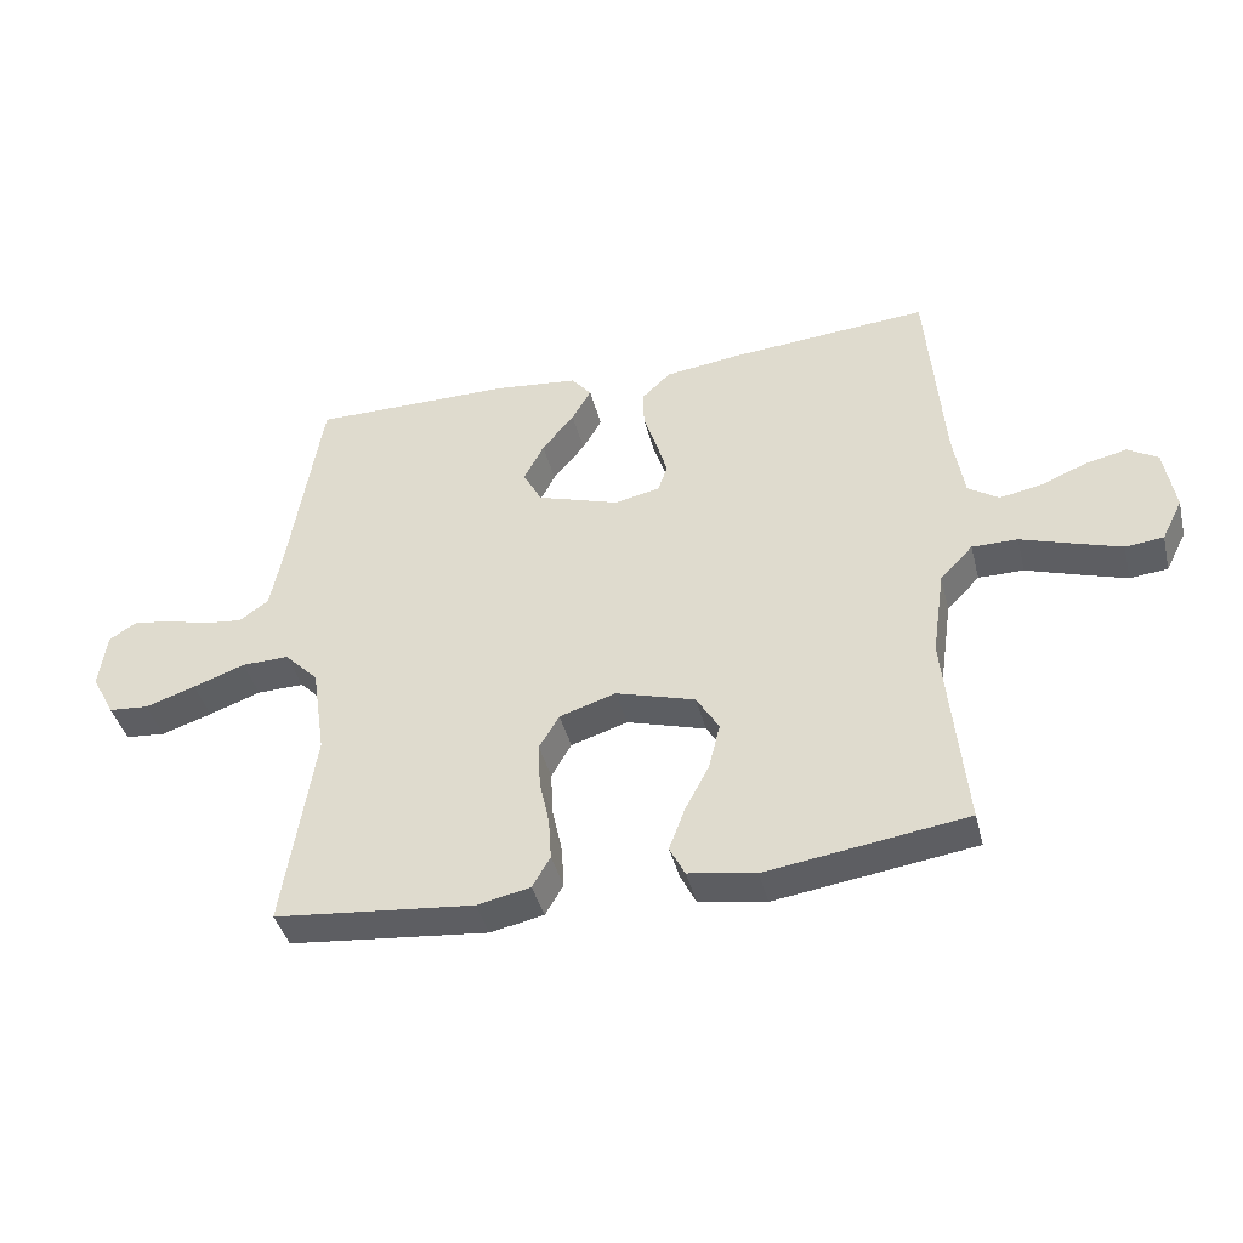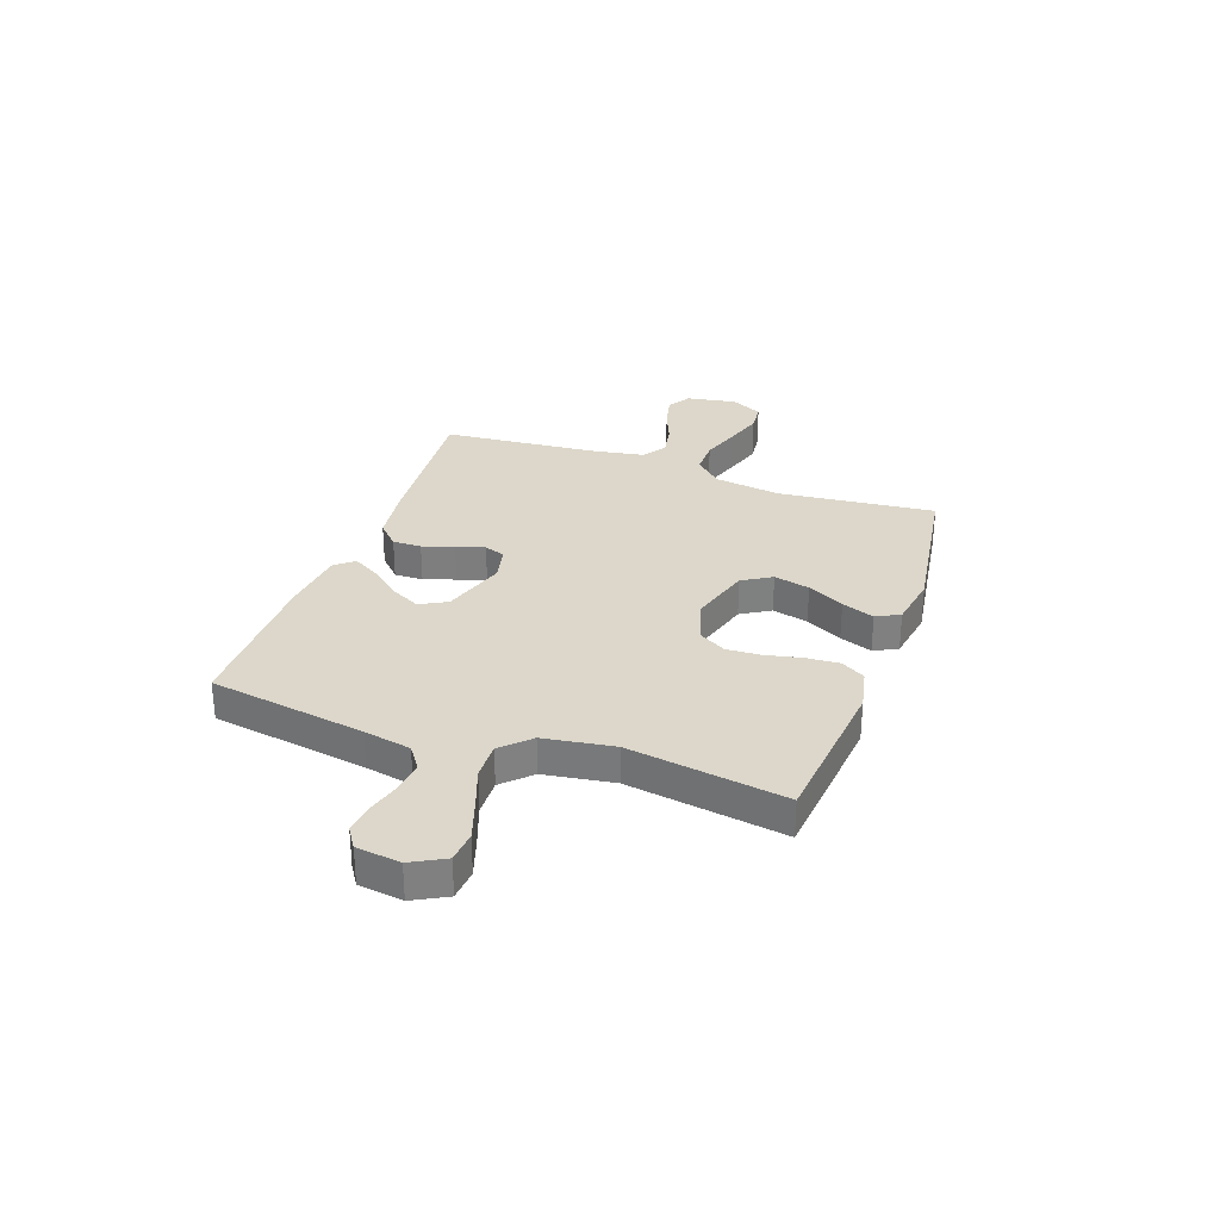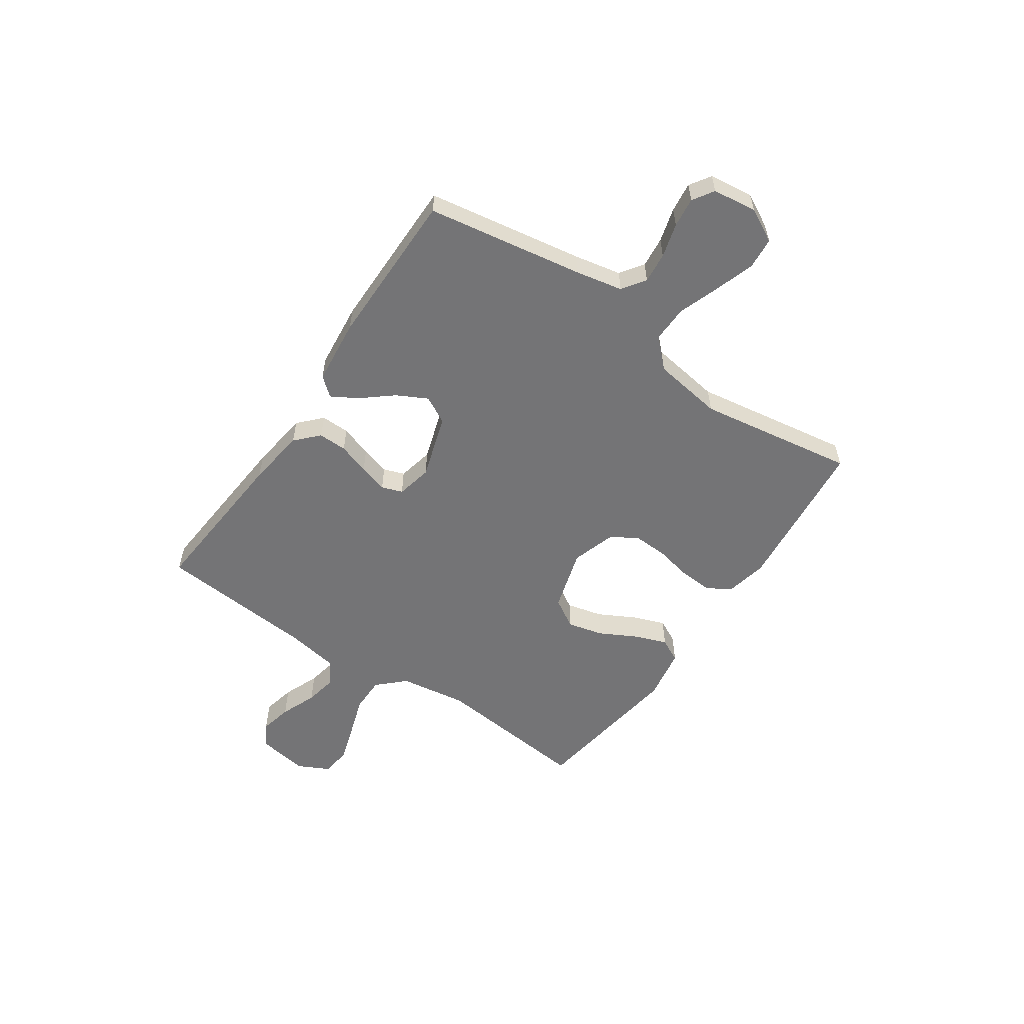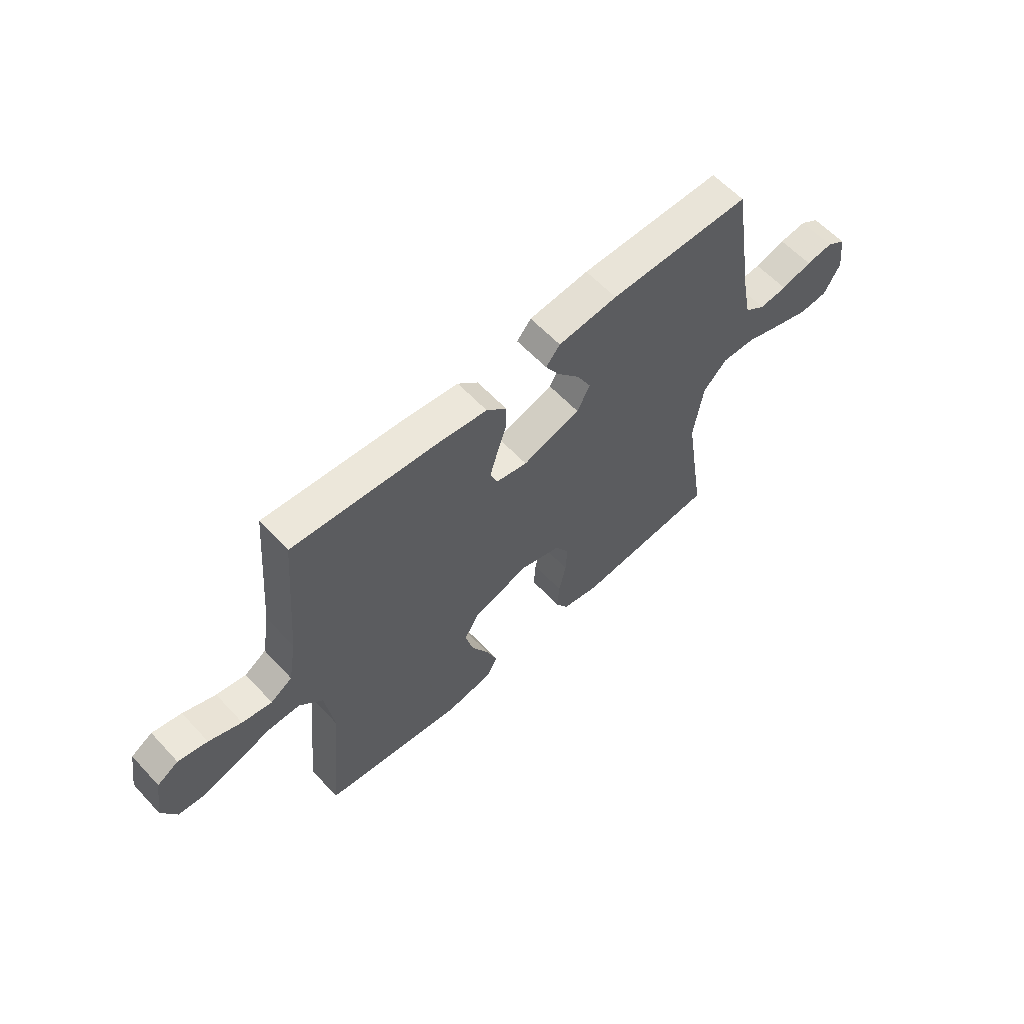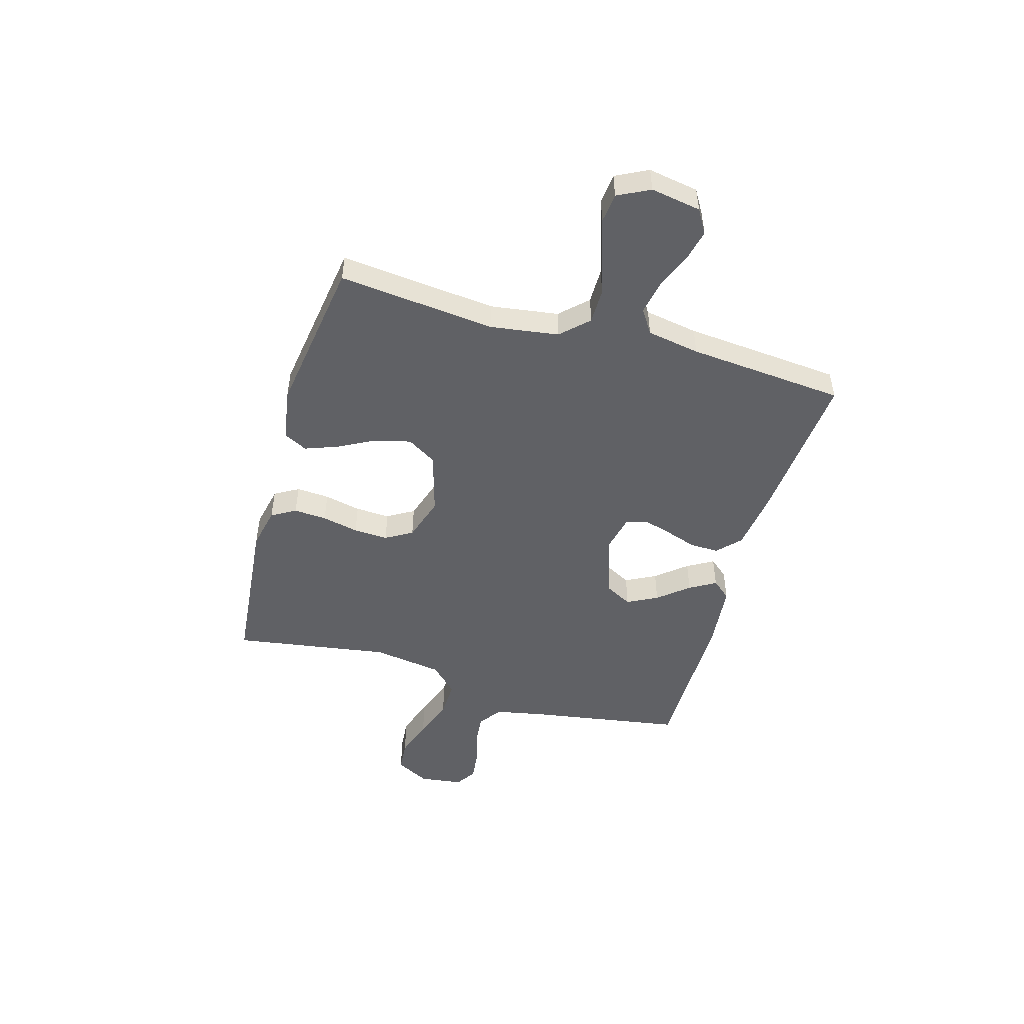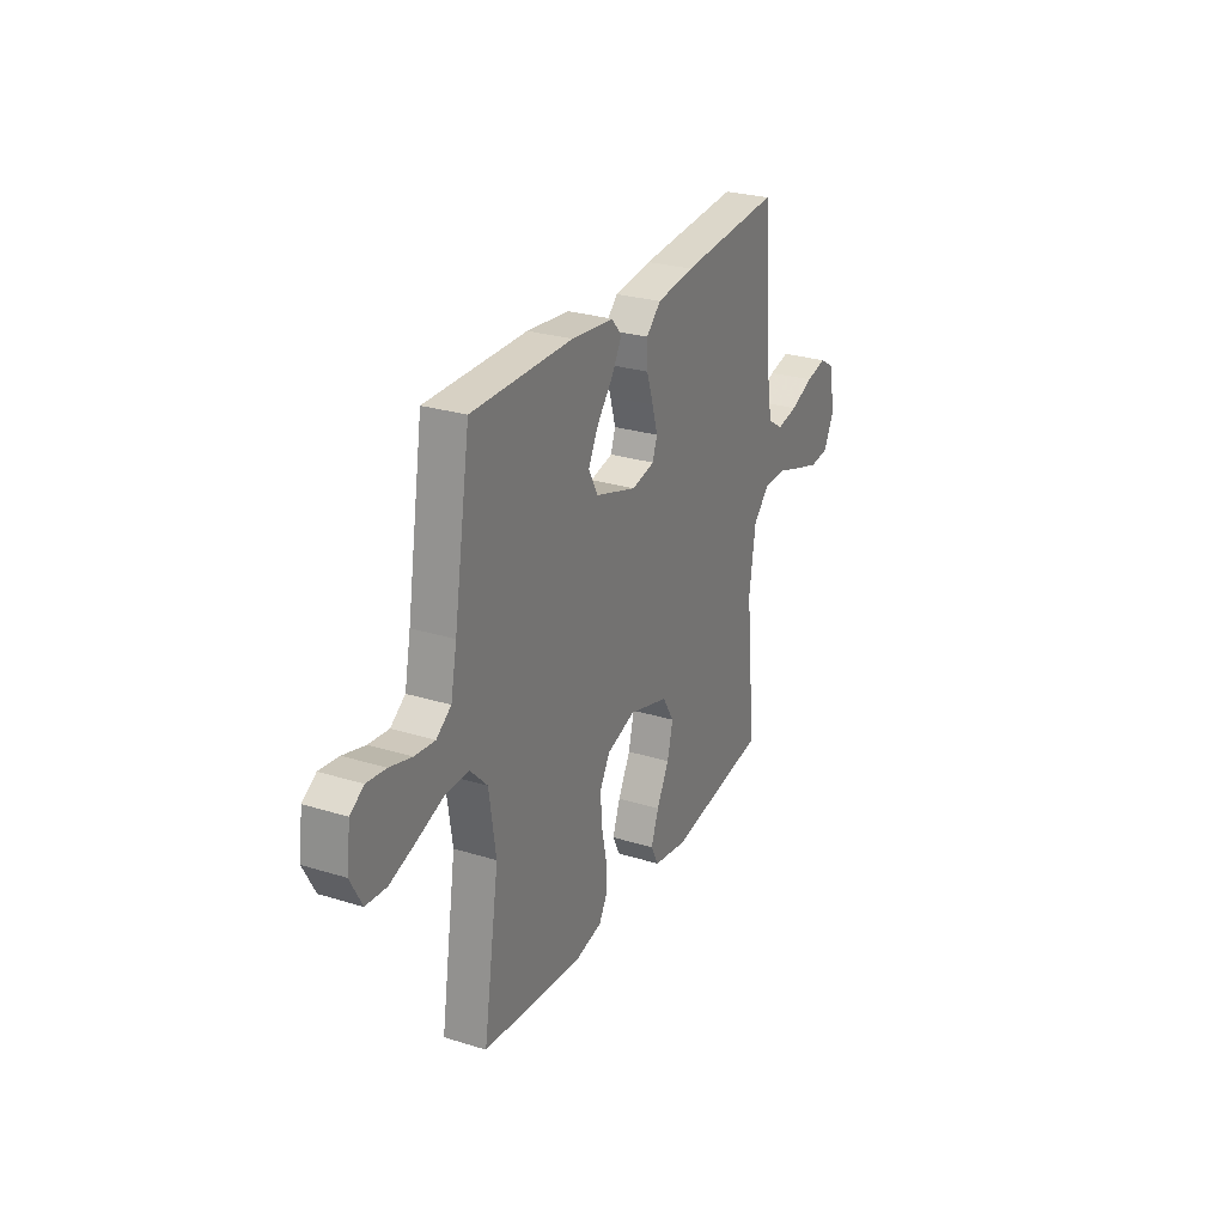
<metadata>
{"format":"obj","ext":"obj","renderer":"f3d","projection":"perspective","resolution":1024,"background":"white","views":[{"elev":-40.8,"azim":-166.0,"up":"+Z"},{"elev":30.4,"azim":109.5,"up":"+Y"},{"elev":-56.3,"azim":55.7,"up":"+Y"},{"elev":60.3,"azim":-42.7,"up":"+Z"},{"elev":-49.2,"azim":-106.1,"up":"+Y"},{"elev":27.1,"azim":115.6,"up":"+Z"}]}
</metadata>
<code>
v -0.5 0.07 0.5
v -0.2 0.07 0.475
v -0.088 0.07 0.46
v -0.045 0.07 0.419
v -0.046 0.07 0.364
v -0.066 0.07 0.304
v -0.082 0.07 0.249
v -0.068 0.07 0.209
v 0 0.07 0.194
v 0.123 0.07 0.233
v 0.151 0.07 0.285
v 0.121 0.07 0.343
v 0.073 0.07 0.401
v 0.044 0.07 0.451
v 0.074 0.07 0.487
v 0.2 0.07 0.5
v 0.5 0.07 0.5
v 0.549 0.07 0.2
v 0.567 0.07 0.11
v 0.611 0.07 0.079
v 0.67 0.07 0.085
v 0.735 0.07 0.103
v 0.792 0.07 0.11
v 0.832 0.07 0.084
v 0.843 0.07 0
v 0.809 0.07 -0.064
v 0.749 0.07 -0.069
v 0.673 0.07 -0.044
v 0.595 0.07 -0.016
v 0.524 0.07 -0.014
v 0.473 0.07 -0.066
v 0.453 0.07 -0.2
v 0.5 0.07 -0.5
v 0.2 0.07 -0.53
v 0.12 0.07 -0.513
v 0.093 0.07 -0.467
v 0.097 0.07 -0.404
v 0.112 0.07 -0.334
v 0.115 0.07 -0.268
v 0.085 0.07 -0.217
v 0 0.07 -0.19
v -0.119 0.07 -0.225
v -0.153 0.07 -0.281
v -0.136 0.07 -0.35
v -0.099 0.07 -0.42
v -0.076 0.07 -0.482
v -0.099 0.07 -0.527
v -0.2 0.07 -0.544
v -0.5 0.07 -0.5
v -0.47 0.07 -0.2
v -0.489 0.07 -0.07
v -0.538 0.07 -0.019
v -0.606 0.07 -0.019
v -0.682 0.07 -0.044
v -0.755 0.07 -0.067
v -0.812 0.07 -0.061
v -0.843 0.07 0
v -0.827 0.07 0.096
v -0.782 0.07 0.123
v -0.72 0.07 0.109
v -0.651 0.07 0.081
v -0.588 0.07 0.069
v -0.542 0.07 0.099
v -0.525 0.07 0.2
v -0.5 0 0.5
v -0.2 0 0.475
v -0.088 0 0.46
v -0.045 0 0.419
v -0.046 0 0.364
v -0.066 0 0.304
v -0.082 0 0.249
v -0.068 0 0.209
v 0 0 0.194
v 0.123 0 0.233
v 0.151 0 0.285
v 0.121 0 0.343
v 0.073 0 0.401
v 0.044 0 0.451
v 0.074 0 0.487
v 0.2 0 0.5
v 0.5 0 0.5
v 0.549 0 0.2
v 0.567 0 0.11
v 0.611 0 0.079
v 0.67 0 0.085
v 0.735 0 0.103
v 0.792 0 0.11
v 0.832 0 0.084
v 0.843 0 0
v 0.809 0 -0.064
v 0.749 0 -0.069
v 0.673 0 -0.044
v 0.595 0 -0.016
v 0.524 0 -0.014
v 0.473 0 -0.066
v 0.453 0 -0.2
v 0.5 0 -0.5
v 0.2 0 -0.53
v 0.12 0 -0.513
v 0.093 0 -0.467
v 0.097 0 -0.404
v 0.112 0 -0.334
v 0.115 0 -0.268
v 0.085 0 -0.217
v 0 0 -0.19
v -0.119 0 -0.225
v -0.153 0 -0.281
v -0.136 0 -0.35
v -0.099 0 -0.42
v -0.076 0 -0.482
v -0.099 0 -0.527
v -0.2 0 -0.544
v -0.5 0 -0.5
v -0.47 0 -0.2
v -0.489 0 -0.07
v -0.538 0 -0.019
v -0.606 0 -0.019
v -0.682 0 -0.044
v -0.755 0 -0.067
v -0.812 0 -0.061
v -0.843 0 0
v -0.827 0 0.096
v -0.782 0 0.123
v -0.72 0 0.109
v -0.651 0 0.081
v -0.588 0 0.069
v -0.542 0 0.099
v -0.525 0 0.2
f 58 59 60 61
f 58 61 62
f 57 58 62
f 56 57 62
f 53 54 55 56
f 53 56 62
f 52 53 62 63
f 47 48 49 50
f 47 50 51
f 44 45 46 47
f 43 44 47 51
f 42 43 51 52
f 35 36 37 38
f 35 38 39
f 32 33 34 35
f 31 32 35 39
f 30 31 39 40
f 26 27 28 29
f 24 25 26 29
f 24 29 30
f 21 22 23 24
f 20 21 24 30
f 19 20 30 40
f 15 16 17 18
f 12 13 14 15
f 11 12 15 18
f 10 11 18 19
f 3 4 5 6
f 3 6 7
f 64 1 2 3
f 64 3 7
f 63 64 7 8
f 41 42 52 63
f 41 63 8 9
f 19 40 41
f 9 10 19 41
f 125 124 123 122
f 126 125 122
f 126 122 121
f 126 121 120
f 120 119 118 117
f 126 120 117
f 127 126 117 116
f 114 113 112 111
f 115 114 111
f 111 110 109 108
f 115 111 108 107
f 116 115 107 106
f 102 101 100 99
f 103 102 99
f 99 98 97 96
f 103 99 96 95
f 104 103 95 94
f 93 92 91 90
f 93 90 89 88
f 94 93 88
f 88 87 86 85
f 94 88 85 84
f 104 94 84 83
f 82 81 80 79
f 79 78 77 76
f 82 79 76 75
f 83 82 75 74
f 70 69 68 67
f 71 70 67
f 67 66 65 128
f 71 67 128
f 72 71 128 127
f 127 116 106 105
f 73 72 127 105
f 105 104 83
f 105 83 74 73
f 1 65 66 2
f 2 66 67 3
f 3 67 68 4
f 4 68 69 5
f 5 69 70 6
f 6 70 71 7
f 7 71 72 8
f 8 72 73 9
f 9 73 74 10
f 10 74 75 11
f 11 75 76 12
f 12 76 77 13
f 13 77 78 14
f 14 78 79 15
f 15 79 80 16
f 16 80 81 17
f 17 81 82 18
f 18 82 83 19
f 19 83 84 20
f 20 84 85 21
f 21 85 86 22
f 22 86 87 23
f 23 87 88 24
f 24 88 89 25
f 25 89 90 26
f 26 90 91 27
f 27 91 92 28
f 28 92 93 29
f 29 93 94 30
f 30 94 95 31
f 31 95 96 32
f 32 96 97 33
f 33 97 98 34
f 34 98 99 35
f 35 99 100 36
f 36 100 101 37
f 37 101 102 38
f 38 102 103 39
f 39 103 104 40
f 40 104 105 41
f 41 105 106 42
f 42 106 107 43
f 43 107 108 44
f 44 108 109 45
f 45 109 110 46
f 46 110 111 47
f 47 111 112 48
f 48 112 113 49
f 49 113 114 50
f 50 114 115 51
f 51 115 116 52
f 52 116 117 53
f 53 117 118 54
f 54 118 119 55
f 55 119 120 56
f 56 120 121 57
f 57 121 122 58
f 58 122 123 59
f 59 123 124 60
f 60 124 125 61
f 61 125 126 62
f 62 126 127 63
f 63 127 128 64
f 64 128 65 1

</code>
